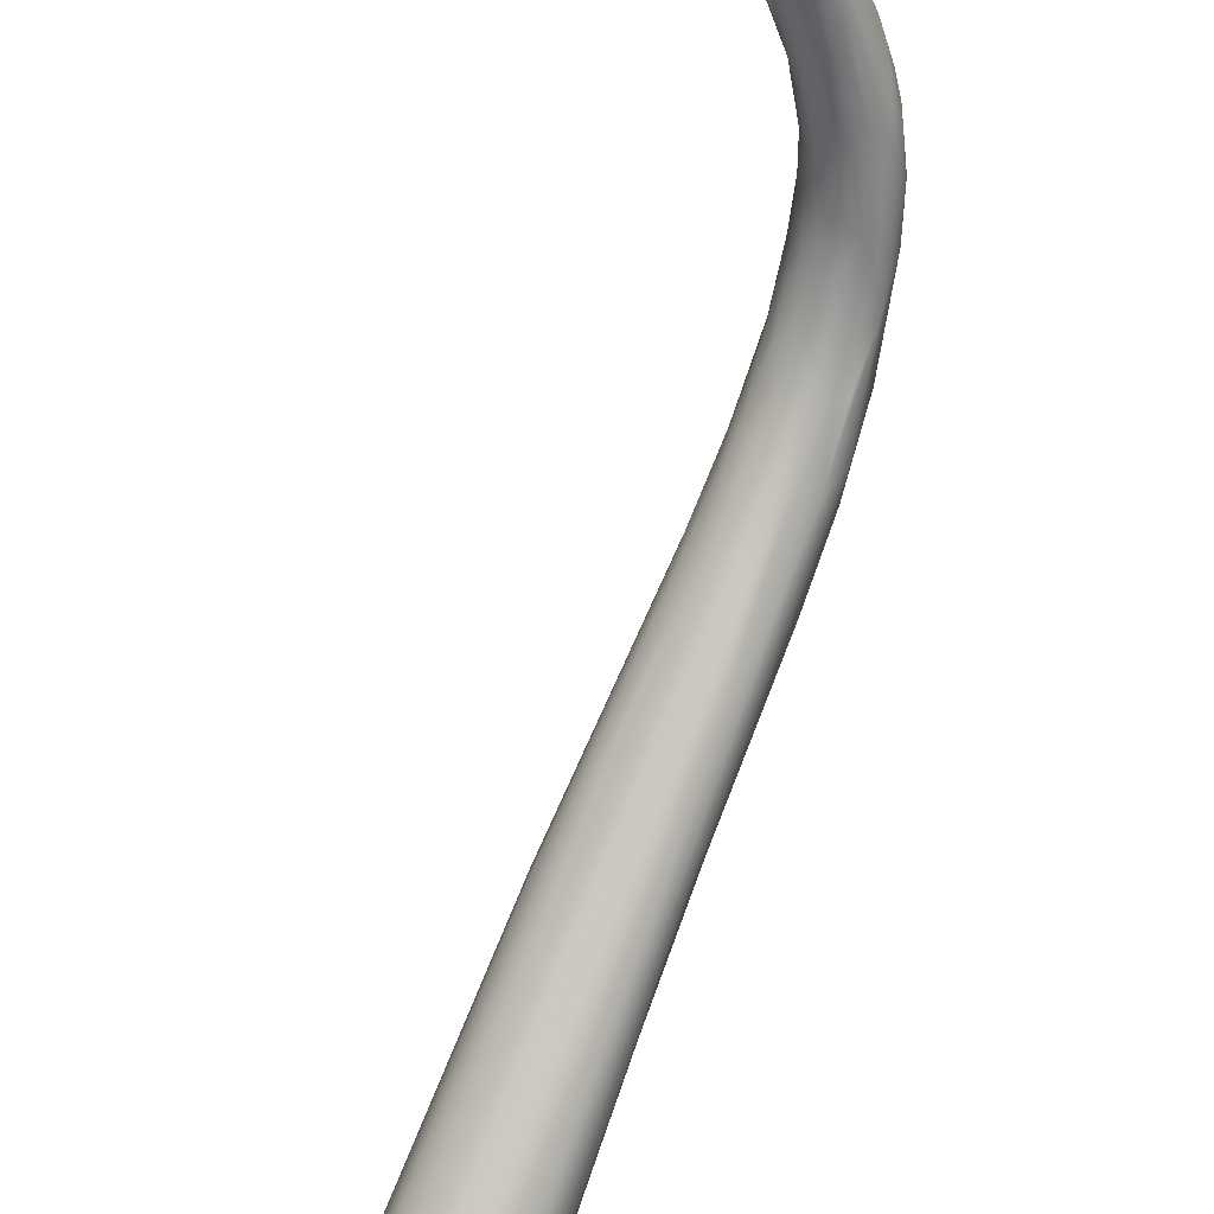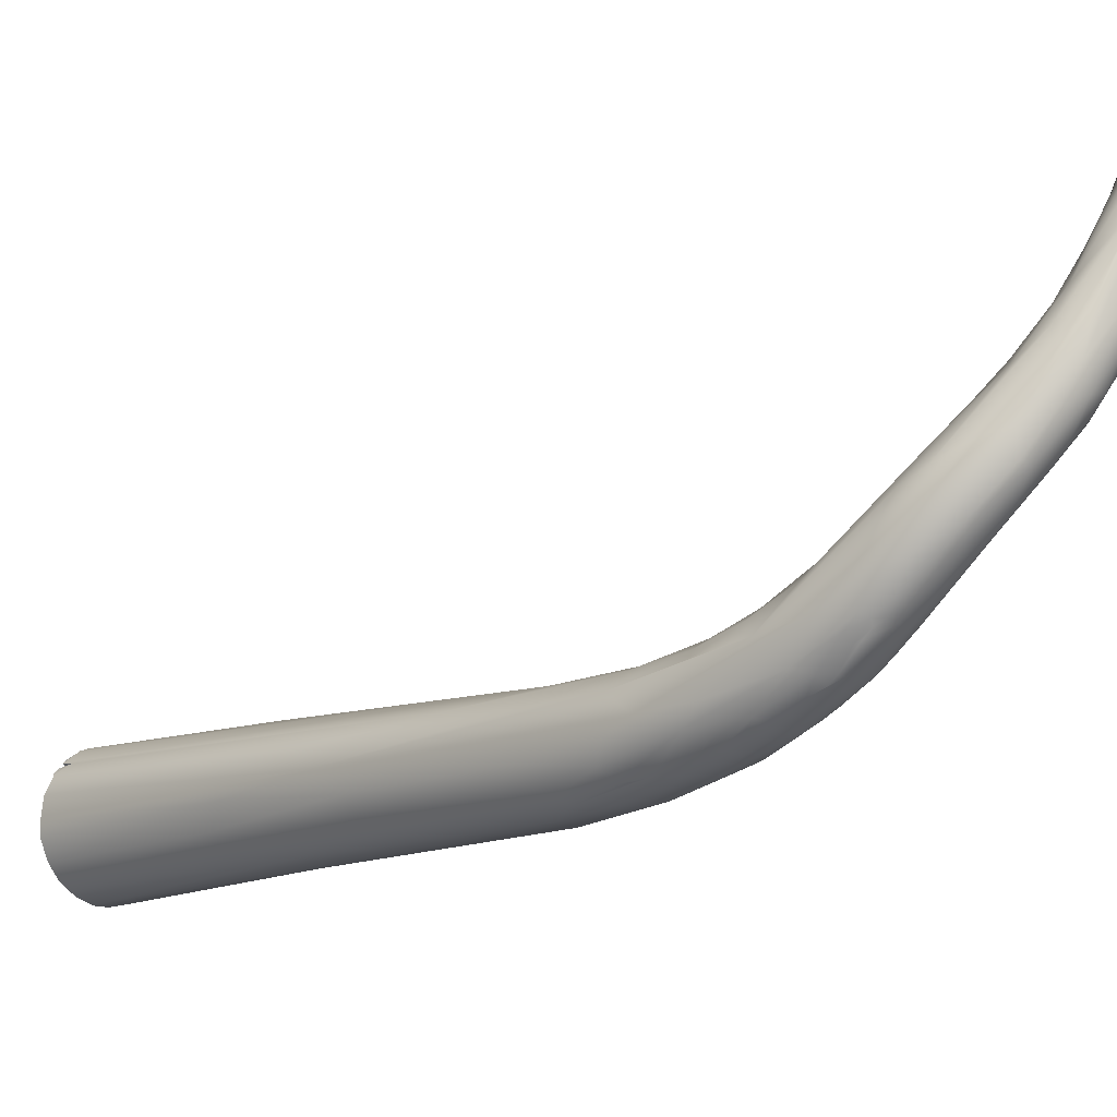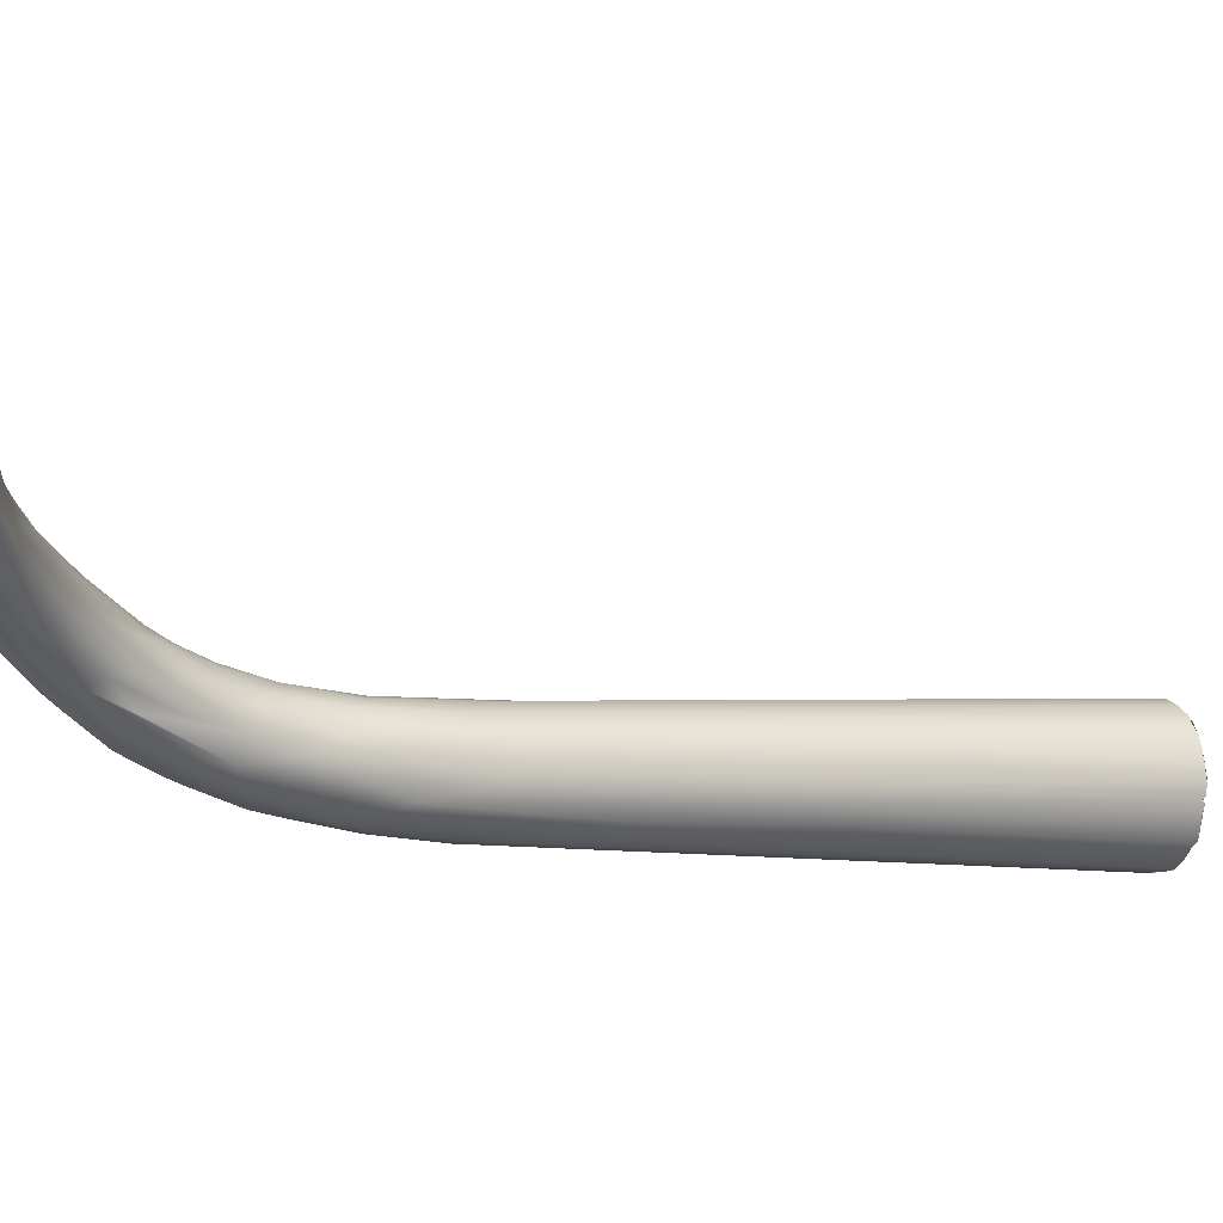
<metadata>
{"format":"obj","ext":"obj","renderer":"f3d","projection":"perspective","resolution":1024,"background":"white","views":[{"elev":77.2,"azim":-153.8,"up":"+Y"},{"elev":1.4,"azim":-40.9,"up":"+Y"},{"elev":21.6,"azim":74.1,"up":"+Y"}]}
</metadata>
<code>
o grp1
v -37.31 -78.97 1314
v -36.15 -76.6 1327
v -36.71 -78.28 1323
v -36.53 -78.84 1323
v -36.35 -77.4 1326
v -36.28 -78.17 1326
v -35.89 -78.61 1326
v -35.86 -76.07 1326
v -35.78 -76.12 1330
v -35.85 -76.91 1329
v -35.65 -78.36 1328
v -35.75 -78.55 1327
v -35.19 -74.35 1331
v -35.49 -77 1330
v -34.83 -73.66 1333
v -35.14 -76.54 1331
v -37.83 -80.27 1310
v -37.27 -79.67 1315
v -37.74 -81.31 1309
v -36.98 -80.36 1316
v -36.73 -81.22 1314
v -36.21 -79.14 1324
v -35.9 -79.38 1324
v -35.47 -79.98 1323
v -36.07 -76.68 1323
v -35.4 -79.32 1326
v -34.97 -75.53 1326
v -35.38 -75.06 1329
v -34.97 -74.83 1328
v -35.08 -78.72 1328
v -35.17 -78.3 1328
v -35.38 -77.7 1329
v -34.42 -78.28 1329
v -35.14 -77.4 1330
v -35.04 -77.96 1329
v -34.59 -77.66 1330
v -34.79 -74.02 1330
v -35.02 -77.07 1330
v -34.38 -72.84 1332
v -34.62 -76.85 1331
v -34.25 -77.05 1331
v -34.59 -75.33 1333
v -35.04 -75.18 1332
v -34.45 -75.98 1332
v -34.55 -76.51 1332
v -33.89 -76.33 1332
v -33.86 -71.12 1334
v -34.34 -73.64 1334
v -34.18 -75.64 1333
v -34.21 -71.99 1334
v -34.17 -72.38 1335
v -34.44 -74.13 1334
v -34.12 -75.31 1333
v -34.18 -74.5 1334
v -34.06 -73.79 1334
v -33.95 -74.02 1334
v -33.7 -72.15 1335
v -38.55 -80.74 1300
v -38.67 -81.31 1301
v -38.82 -81.64 1301
v -38.55 -80.74 1300
v -37.86 -80.43 1300
v -38.67 -81.31 1301
v -38.65 -83 1301
v -38.85 -82.14 1301
v -38.67 -81.31 1301
v -38.85 -82.14 1301
v -38.83 -81.64 1301
v -38.85 -82.14 1301
v -38.3 -83.63 1301
v -37.43 -82.19 1308
v -37.13 -78.51 1313
v -36.54 -81.98 1312
v -36.09 -77.06 1319
v -35.08 -76.12 1322
v -35.44 -82.08 1313
v -34.54 -80.21 1323
v -34.41 -75.37 1326
v -34.78 -79.36 1326
v -34.31 -79.04 1327
v -33.79 -79.26 1326
v -34.29 -74.54 1328
v -34.05 -73.65 1330
v -33.66 -77.03 1331
v -33.55 -72.83 1331
v -33.36 -77.88 1330
v -33.39 -72.05 1332
v -33.91 -72.37 1332
v -33.93 -75.39 1333
v -34.06 -74.38 1334
v -32.92 -74.09 1335
v -33.08 -69.79 1335
v -33.43 -70.36 1335
v -33.51 -70.65 1335
v -33.75 -73.24 1335
v -33.7 -73.77 1335
v -33.35 -73.94 1335
v -32.64 -69.27 1336
v -33.26 -70.57 1336
v -33.04 -72.05 1336
v -33.32 -73.15 1335
v -32.64 -72.94 1335
v -32.52 -71.91 1336
v -32.67 -70.12 1337
v -32.7 -71.2 1336
v -38.03 -80.11 1300
v -37.84 -79.94 1300
v -38.11 -80.13 1300
v -38.11 -80.13 1300
v -38.03 -80.11 1300
v -37.86 -80.43 1300
v -38.11 -80.13 1300
v -38.06 -80.09 1300
v -37.69 -79.73 1301
v -33.7 -81.06 1300
v -35.95 -84.68 1301
v -38.28 -83.63 1301
v -38.6 -83.08 1301
v -37.93 -83.99 1301
v -36.94 -84.56 1301
v -37.65 -84.22 1301
v -37.93 -83.99 1301
v -37.65 -84.22 1301
v -36.01 -82.09 1313
v -35.01 -82.49 1311
v -33.75 -79.88 1324
v -34.26 -76.08 1323
v -33.74 -75.27 1327
v -33.43 -78.32 1329
v -33.19 -74.32 1329
v -33.1 -75.05 1328
v -33.19 -78.95 1326
v -33.65 -73.68 1330
v -33.23 -77.73 1330
v -33.14 -73.57 1330
v -32.82 -72.52 1332
v -32.72 -76.75 1331
v -33.03 -76.74 1331
v -32.61 -71.92 1332
v -32.97 -76.31 1332
v -32.55 -75.52 1333
v -32.92 -75.45 1333
v -32.22 -70.56 1333
v -32.73 -69.69 1335
v -32.62 -70.17 1334
v -32.29 -74 1334
v -32.53 -74.95 1334
v -32.12 -74.54 1334
v -31 -67.11 1336
v -31.42 -68.04 1335
v -32.3 -73.29 1335
v -32.27 -68.96 1337
v -30.22 -66 1337
v -31.71 -68.73 1337
v -31.62 -69.64 1337
v -31.25 -69.81 1337
v -37.69 -79.73 1301
v -37.64 -79.78 1300
v -37.53 -79.85 1300
v -37.53 -79.85 1300
v -37.64 -79.78 1300
v -37.6 -79.73 1300
v -37.53 -79.85 1300
v -37.35 -79.59 1300
v -37.25 -79.57 1300
v -37.15 -79.5 1300
v -37.06 -79.5 1300
v -37.59 -79.73 1300
v -37.64 -79.78 1300
v -36.87 -79.39 1300
v -37.04 -84.54 1301
v -36.87 -84.61 1301
v -37.04 -84.54 1301
v -36.85 -84.61 1301
v -35.51 -77.82 1310
v -33.69 -76.26 1323
v -35.12 -84.48 1301
v -33.36 -76.59 1322
v -32.77 -75.83 1327
v -33.19 -75.65 1326
v -32.87 -78.34 1327
v -32.4 -76.06 1328
v -33.01 -78.08 1328
v -32.66 -74.68 1329
v -32.38 -74.26 1330
v -32.18 -75 1330
v -32.44 -76.95 1330
v -32.43 -73.34 1331
v -31.95 -75.36 1332
v -31.99 -73.34 1332
v -31.79 -71.88 1333
v -31.9 -74.41 1334
v -31.3 -69.19 1334
v -31.48 -70.52 1334
v -31.42 -71.04 1334
v -31.27 -68.28 1335
v -31.24 -72.06 1336
v -31.09 -71.13 1337
v -31.31 -70.78 1337
v -30.43 -66.54 1338
v -30.73 -68.22 1338
v -36.86 -79.4 1300
v -36.11 -79.45 1300
v -36.55 -79.32 1300
v -36.86 -79.4 1300
v -36.55 -79.33 1300
v -36.11 -79.31 1300
v -35.97 -79.31 1300
v -33.73 -81.65 1300
v -36.33 -84.7 1301
v -36.33 -84.7 1301
v -34.89 -77.79 1310
v -35.46 -79.4 1300
v -34.03 -78.03 1311
v -33.49 -77.3 1317
v -34.35 -84.1 1301
v -33.22 -79.73 1323
v -33.18 -78.02 1315
v -32.9 -77.26 1322
v -32.99 -79.95 1320
v -32.77 -76.56 1325
v -32.63 -77.66 1323
v -32.7 -79.43 1318
v -32.5 -77.88 1325
v -32.42 -76.78 1327
v -32.55 -78.09 1326
v -32.05 -75.9 1330
v -31.51 -73.79 1333
v -31.75 -73.98 1332
v -31.49 -72.62 1333
v -31.2 -72.8 1334
v -30.93 -71.15 1334
v -31.25 -72.65 1333
v -30.75 -71.69 1335
v -30.75 -71.39 1334
v -30.41 -68.79 1335
v -30.84 -71.71 1335
v -30.52 -66.98 1336
v -30.14 -69.97 1337
v -30.09 -69.22 1338
v -30.09 -67 1338
v -29.8 -67.91 1338
v -35.13 -79.48 1300
v -35.15 -84.48 1301
v -35.25 -84.57 1301
v -36.33 -84.7 1301
v -35.95 -84.68 1301
v -35.64 -84.68 1301
v -35.64 -84.68 1301
v -35.45 -84.59 1301
v -35.64 -84.68 1301
v -35.45 -84.62 1301
v -35.12 -84.51 1301
v -34.69 -79.71 1300
v -34.48 -77.97 1310
v -33.82 -78.56 1309
v -33.11 -81.18 1311
v -30.1 -67.88 1335
v -30.43 -69.83 1335
v -29.87 -69.62 1335
v -30.07 -70.43 1335
v -29.83 -66.73 1336
v -29.53 -65.47 1337
v -29.81 -66.04 1336
v -28.34 -67.75 1337
v -29.45 -64.96 1337
v -29.18 -68.66 1338
v -28.15 -62.92 1338
v -29.73 -65.72 1338
v -29.73 -68.86 1338
v -28.81 -65.44 1339
v -28.89 -66.68 1338
v -34.75 -79.69 1300
v -34.43 -80.01 1300
v -34.39 -80 1300
v -34.28 -84 1301
v -35.04 -84.46 1301
v -34.49 -84.16 1301
v -35.13 -79.49 1300
v -35.15 -84.5 1301
v -34.49 -84.16 1301
v -33.91 -80.43 1300
v -33.57 -78.94 1308
v -33.32 -79.37 1308
v -32.87 -80.44 1312
v -32.77 -79.63 1313
v -32.92 -79.01 1312
v -29.04 -67.41 1336
v -28.62 -67.44 1336
v -28.86 -65.02 1336
v -28.91 -66.13 1336
v -27.66 -66.46 1337
v -28.41 -63.88 1337
v -28.87 -68.52 1337
v -27.93 -62.21 1338
v -27.92 -62.32 1338
v -29.02 -67.91 1338
v -28.98 -67.97 1338
v -28.63 -67.83 1338
v -26.73 -60.54 1339
v -27.95 -64.44 1339
v -28.49 -67.22 1338
v -33.73 -80.76 1300
v -34.16 -80.18 1300
v -33.91 -80.43 1300
v -33.71 -83.15 1300
v -33.83 -83.39 1300
v -34.17 -83.95 1301
v -33.81 -83.5 1301
v -33.45 -82.71 1300
v -33.55 -83.06 1300
v -33.56 -82.81 1300
v -34.17 -83.96 1301
v -33.81 -83.5 1301
v -33.56 -83.04 1301
v -34.35 -84.1 1301
v -34.49 -84.16 1301
v -34.16 -83.99 1301
v -33.52 -82.85 1300
v -33.63 -80.86 1300
v -33.4 -82.45 1300
v -33.4 -81.76 1300
v -25.95 -63.03 1337
v -27.57 -62.63 1337
v -27.68 -62.29 1337
v -27.36 -63.25 1337
v -27.45 -64.3 1337
v -28 -66.04 1338
v -27.36 -64.63 1339
v -28.17 -66.96 1338
v -27.12 -62.39 1339
v -33.63 -81.06 1300
v -33.64 -80.86 1300
v -33.6 -81.15 1300
v -33.7 -81.06 1300
v -33.6 -81.15 1300
v -33.59 -81.26 1300
v -33.54 -81.16 1300
v -33.54 -81.16 1300
v -33.53 -81.26 1300
v -33.53 -81.26 1300
v -33.47 -81.33 1300
v -33.59 -81.26 1300
v -33.54 -81.16 1300
v -33.53 -81.26 1300
v -33.47 -81.33 1300
v -33.48 -81.49 1300
v -33.59 -81.26 1300
v -33.47 -81.33 1300
v -33.73 -81.65 1300
v -33.48 -81.49 1300
v -33.73 -81.65 1300
v -33.47 -81.33 1300
v -33.48 -81.49 1300
v -33.48 -81.49 1300
v -33.4 -81.77 1300
v -33.4 -82.45 1300
v -27.36 -65.14 1337
v -26.96 -65.36 1338
v -27.08 -60.4 1338
v -27.04 -60.36 1338
v -26.97 -60.45 1338
v -27.34 -65.37 1338
v -27.58 -65.98 1338
v -27.27 -65.66 1338
v -26.8 -64.75 1338
v -27.56 -66.18 1338
v -26.62 -60.54 1339
v -26.47 -62.27 1339
v -26.96 -60.41 1337
v -26.74 -60.46 1337
v -26.3 -60.59 1337
v -26.96 -60.4 1337
v -27.1 -60.38 1338
v -26.68 -60.47 1337
v -26.99 -60.4 1338
v -25.93 -63.03 1338
v -26.96 -60.46 1338
v -26.86 -60.45 1339
v -26.86 -60.45 1339
v -26.73 -60.54 1339
v -26.62 -60.54 1339
v -26.4 -60.61 1339
v -26.4 -60.6 1339
v -26.18 -62.39 1339
v -26.07 -62.67 1339
v -26.7 -64.09 1339
v -26.29 -60.6 1337
v -26 -60.81 1337
v -26 -60.81 1337
v -26.29 -60.6 1337
v -25.78 -60.78 1337
v -25.78 -60.78 1337
v -25.77 -60.78 1337
v -25.32 -60.94 1337
v -25.2 -61.05 1338
v -26.14 -60.7 1339
v -25.85 -60.81 1339
v -25.7 -60.92 1339
v -25.7 -60.92 1339
v -25.27 -61.03 1338
v -25.5 -60.93 1339
v -25.5 -60.93 1339
v -25.34 -61.03 1338
v -25.26 -61.04 1338
v -26.14 -60.7 1339
v -25.85 -60.81 1339
v -25.84 -60.99 1339
v -25.7 -60.92 1339
v -25.55 -60.87 1337
v -25.3 -60.96 1338
v -25.21 -61.05 1338
v -25.35 -61.03 1338
f 1 3 2
f 3 4 6
f 2 3 5
f 3 6 5
f 2 8 1
f 5 9 2
f 5 6 10
f 5 10 9
f 6 7 10
f 10 7 11
f 7 12 11
f 10 11 14
f 13 2 15
f 2 9 15
f 10 43 9
f 10 14 16
f 1 17 18
f 18 19 20
f 18 20 4
f 4 20 22
f 4 3 18
f 21 22 20
f 3 1 18
f 22 21 23
f 23 21 24
f 23 24 26
f 25 8 27
f 8 25 1
f 4 22 6
f 22 23 7
f 6 22 7
f 8 28 29
f 7 23 12
f 12 23 11
f 26 11 23
f 26 30 11
f 31 11 30
f 13 28 8
f 8 2 13
f 11 32 14
f 11 31 32
f 33 31 30
f 32 34 14
f 32 31 35
f 35 34 32
f 31 33 35
f 35 36 34
f 36 35 33
f 37 29 28
f 37 28 13
f 16 14 34
f 34 38 16
f 34 36 38
f 37 13 39
f 10 16 43
f 16 38 40
f 40 38 36
f 36 41 40
f 16 42 43
f 16 44 42
f 16 40 45
f 16 45 44
f 41 46 40
f 45 40 46
f 46 44 45
f 9 43 15
f 43 48 15
f 42 44 49
f 15 48 51
f 50 13 15
f 43 42 52
f 54 42 53
f 53 42 49
f 15 51 50
f 50 47 13
f 52 48 43
f 52 55 48
f 52 54 55
f 42 54 52
f 48 57 51
f 58 59 60
f 58 60 1
f 61 62 63
f 64 17 65
f 65 17 60
f 66 67 68
f 63 62 69
f 64 70 19
f 17 64 19
f 70 71 19
f 1 72 58
f 1 60 17
f 71 20 19
f 71 73 21
f 17 19 18
f 71 21 20
f 25 72 1
f 74 72 25
f 24 21 73
f 74 25 27
f 75 74 27
f 76 77 24
f 75 27 78
f 77 79 24
f 29 27 8
f 79 26 24
f 30 26 79
f 82 27 29
f 79 33 30
f 80 33 79
f 29 83 82
f 83 29 37
f 33 84 36
f 41 36 84
f 41 84 46
f 86 84 33
f 83 37 39
f 83 39 88
f 85 83 88
f 87 85 88
f 89 49 44
f 44 46 89
f 49 89 53
f 142 89 46
f 93 13 47
f 39 13 93
f 54 56 55
f 56 54 90
f 54 53 90
f 90 53 89
f 89 142 91
f 50 51 94
f 94 47 50
f 57 48 95
f 55 56 96
f 48 55 95
f 56 90 96
f 96 95 55
f 96 90 97
f 90 89 97
f 89 91 97
f 94 92 47
f 93 47 92
f 98 92 94
f 94 99 98
f 99 94 51
f 99 51 57
f 57 95 100
f 95 96 101
f 101 96 97
f 95 101 100
f 97 102 101
f 101 103 100
f 99 57 104
f 100 105 57
f 106 107 62
f 72 108 58
f 109 62 61
f 110 111 112
f 113 108 114
f 74 114 108
f 107 115 62
f 62 116 69
f 69 117 118
f 117 69 116
f 117 116 120
f 117 121 119
f 121 117 120
f 122 71 70
f 122 73 71
f 73 122 123
f 108 72 74
f 24 73 124
f 76 24 124
f 77 76 125
f 125 126 77
f 127 75 78
f 77 81 79
f 128 127 78
f 77 126 81
f 81 80 79
f 78 27 82
f 128 78 82
f 81 86 80
f 81 129 86
f 82 130 128
f 128 130 131
f 33 80 86
f 81 132 129
f 133 130 82
f 129 134 86
f 82 83 133
f 133 135 130
f 133 85 135
f 136 135 85
f 134 137 86
f 138 86 137
f 136 85 87
f 83 85 133
f 86 138 84
f 136 87 139
f 84 138 140
f 140 141 142
f 139 87 143
f 84 142 46
f 140 142 84
f 144 88 39
f 88 144 145
f 87 88 145
f 91 142 146
f 142 147 146
f 146 147 148
f 141 147 142
f 150 144 149
f 145 144 150
f 144 39 93
f 146 151 91
f 149 93 92
f 144 93 149
f 97 91 102
f 103 101 102
f 151 102 91
f 153 149 92
f 98 153 92
f 98 99 152
f 105 104 57
f 151 199 102
f 154 152 104
f 99 104 152
f 104 105 155
f 155 105 156
f 105 100 103
f 105 103 156
f 157 158 159
f 113 114 160
f 161 162 163
f 162 164 163
f 164 165 163
f 165 166 163
f 166 167 163
f 114 74 168
f 169 114 168
f 115 107 163
f 121 120 171
f 116 174 120
f 75 168 74
f 170 168 75
f 123 173 73
f 124 173 172
f 124 73 173
f 172 76 124
f 125 76 172
f 127 175 75
f 212 175 127
f 126 125 177
f 176 127 128
f 126 132 81
f 217 132 126
f 176 179 178
f 176 128 180
f 180 179 176
f 131 180 128
f 131 179 180
f 132 181 183
f 184 131 130
f 131 184 179
f 187 181 226
f 183 129 132
f 184 185 186
f 183 181 187
f 183 134 129
f 130 185 184
f 188 185 130
f 183 187 134
f 188 130 135
f 187 137 134
f 136 188 135
f 185 188 190
f 137 141 138
f 187 189 137
f 188 191 190
f 136 191 188
f 137 189 141
f 138 141 140
f 192 148 141
f 189 192 141
f 143 87 145
f 143 193 194
f 143 194 139
f 136 195 191
f 141 148 147
f 193 145 196
f 145 150 196
f 145 193 143
f 192 197 148
f 197 146 148
f 197 198 146
f 151 146 198
f 103 102 199
f 199 151 198
f 199 156 103
f 152 200 98
f 201 154 155
f 155 156 201
f 155 154 104
f 167 202 163
f 163 202 203
f 163 203 115
f 203 205 206
f 206 208 203
f 62 209 116
f 116 211 174
f 204 170 75
f 210 125 172
f 204 75 175
f 207 204 175
f 212 207 175
f 176 255 212
f 212 127 176
f 255 176 214
f 214 176 215
f 216 126 177
f 216 217 126
f 176 178 215
f 218 178 219
f 219 221 222
f 220 223 226
f 219 178 221
f 217 220 181
f 226 181 220
f 178 179 221
f 132 217 181
f 221 225 222
f 224 222 225
f 179 182 221
f 221 182 225
f 225 226 224
f 225 227 226
f 179 184 186
f 179 186 182
f 225 182 227
f 182 186 227
f 226 227 187
f 227 186 228
f 227 189 187
f 185 190 186
f 186 190 229
f 186 229 228
f 190 230 229
f 227 231 189
f 191 230 190
f 227 228 231
f 231 192 189
f 139 194 195
f 136 139 195
f 230 191 195
f 230 195 232
f 233 230 232
f 230 233 229
f 229 233 228
f 228 233 231
f 233 234 231
f 233 235 234
f 236 194 193
f 234 237 231
f 192 231 237
f 196 150 238
f 237 197 192
f 150 149 238
f 197 239 198
f 152 154 200
f 200 153 98
f 240 156 199
f 239 199 198
f 241 154 201
f 242 201 156
f 242 156 240
f 203 243 115
f 203 208 243
f 209 62 115
f 244 245 116
f 246 247 248
f 249 116 250
f 250 116 245
f 251 125 210
f 251 252 125
f 177 252 253
f 207 212 213
f 252 177 125
f 254 255 214
f 255 213 212
f 215 256 214
f 256 215 218
f 223 220 257
f 178 218 215
f 219 287 218
f 219 222 287
f 222 224 286
f 224 226 223
f 235 233 232
f 193 258 236
f 236 259 194
f 195 259 232
f 195 194 259
f 259 260 232
f 232 260 235
f 261 235 260
f 261 234 235
f 196 238 262
f 196 258 193
f 196 262 258
f 263 238 149
f 262 238 264
f 264 238 263
f 237 261 265
f 261 237 234
f 266 263 149
f 266 149 153
f 239 240 199
f 268 266 153
f 154 269 200
f 153 200 268
f 241 201 242
f 270 242 240
f 239 270 240
f 241 269 154
f 241 242 271
f 273 274 243
f 243 274 115
f 116 209 276
f 276 244 116
f 244 278 277
f 276 278 244
f 279 213 255
f 255 254 279
f 280 281 177
f 281 216 177
f 254 256 282
f 220 217 216
f 256 254 214
f 218 283 256
f 218 284 283
f 287 284 218
f 223 257 285
f 285 286 224
f 287 222 286
f 224 223 285
f 258 288 236
f 259 236 288
f 260 259 288
f 260 288 289
f 264 290 262
f 291 262 290
f 262 291 258
f 258 291 288
f 260 292 261
f 290 264 263
f 263 266 293
f 290 263 293
f 237 265 294
f 197 267 239
f 294 197 237
f 197 294 267
f 295 296 266
f 295 266 268
f 270 297 242
f 267 297 270
f 298 297 267
f 267 299 298
f 239 267 270
f 269 241 300
f 271 242 272
f 297 302 328
f 302 297 298
f 328 272 297
f 297 272 242
f 274 303 115
f 275 254 282
f 274 304 303
f 305 303 304
f 306 307 276
f 276 307 308
f 307 309 308
f 276 310 306
f 309 307 311
f 311 307 312
f 220 313 314
f 220 314 257
f 257 314 315
f 316 317 318
f 313 220 216
f 285 315 319
f 284 320 282
f 321 286 285
f 283 284 282
f 286 321 322
f 283 282 256
f 284 287 320
f 285 257 315
f 289 323 260
f 290 293 324
f 293 266 325
f 324 326 290
f 326 291 290
f 327 288 291
f 292 260 323
f 265 261 292
f 325 266 296
f 299 302 298
f 294 299 267
f 299 294 265
f 268 269 300
f 200 269 268
f 329 272 328
f 302 330 328
f 330 302 299
f 265 330 299
f 271 300 241
f 300 271 331
f 331 271 301
f 301 271 272
f 301 272 329
f 282 320 332
f 333 334 335
f 336 337 115
f 338 334 333
f 337 336 339
f 340 337 339
f 341 342 343
f 345 344 346
f 344 320 287
f 344 287 346
f 115 337 209
f 347 310 209
f 348 349 350
f 351 352 353
f 322 354 346
f 310 355 356
f 357 310 356
f 287 286 346
f 209 310 276
f 346 286 322
f 285 319 321
f 326 327 291
f 327 289 288
f 358 289 327
f 358 323 289
f 293 325 324
f 265 292 359
f 360 296 295
f 360 295 361
f 361 295 362
f 268 362 295
f 328 364 363
f 365 363 364
f 366 363 365
f 366 365 359
f 265 367 330
f 330 364 328
f 367 364 330
f 365 364 367
f 359 367 265
f 359 365 367
f 300 362 268
f 368 300 331
f 331 301 369
f 329 369 301
f 370 371 325
f 296 370 325
f 371 324 325
f 324 371 372
f 360 370 296
f 373 376 375
f 373 374 376
f 377 366 359
f 379 376 378
f 362 300 380
f 381 382 379
f 383 379 382
f 383 376 379
f 384 368 331
f 384 331 369
f 386 385 329
f 329 387 386
f 385 369 329
f 363 387 328
f 363 366 387
f 387 329 328
f 366 377 387
f 372 326 324
f 388 375 376
f 389 326 372
f 326 389 327
f 390 391 392
f 376 393 388
f 394 327 389
f 327 394 358
f 394 395 358
f 323 358 395
f 396 377 323
f 323 359 292
f 323 377 359
f 397 376 383
f 376 397 398
f 400 369 385
f 376 398 401
f 400 385 402
f 398 403 401
f 403 398 399
f 385 386 402
f 404 402 386
f 404 386 377
f 377 405 404
f 377 386 387
f 407 384 408
f 406 384 407
f 384 369 408
f 409 407 408
f 400 408 369
f 410 393 376
f 376 411 410
f 401 411 376
f 401 412 411
f 323 395 396
f 401 403 413
f 405 377 396

</code>
